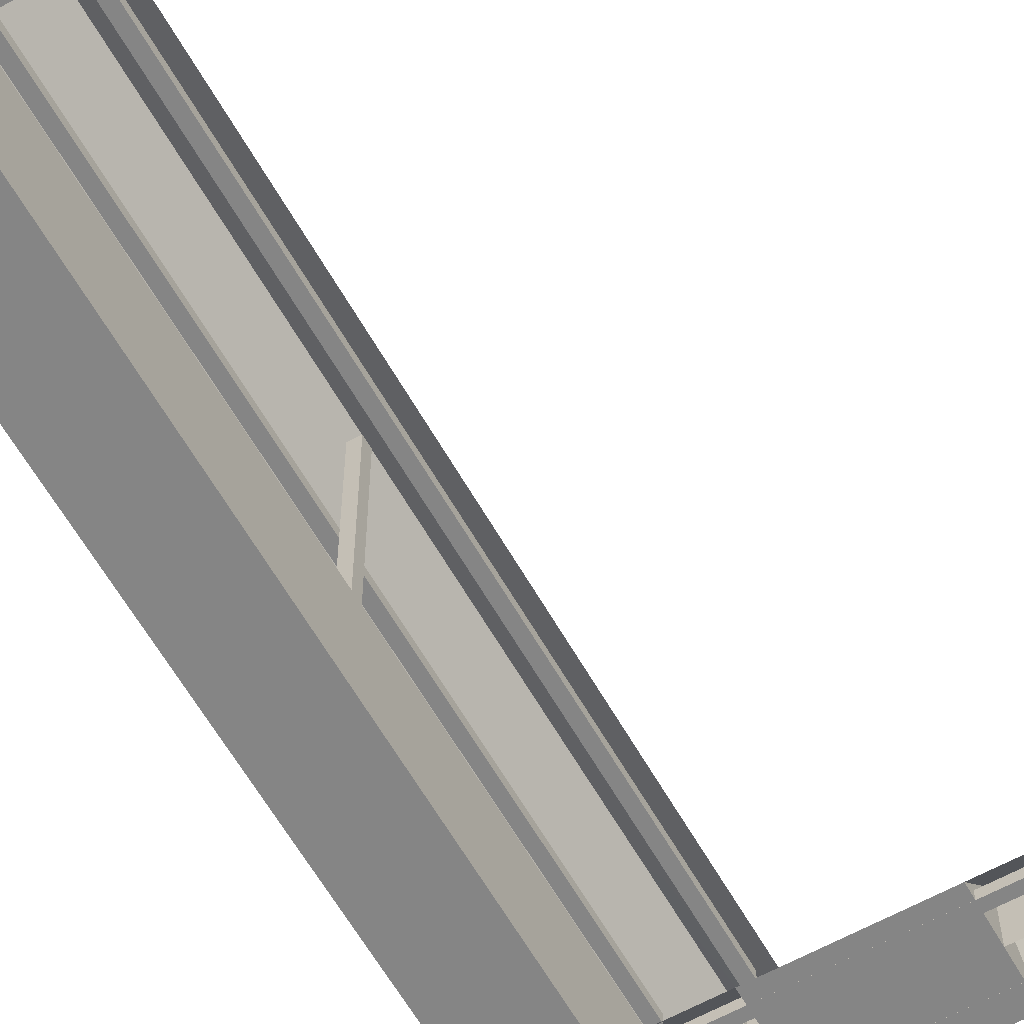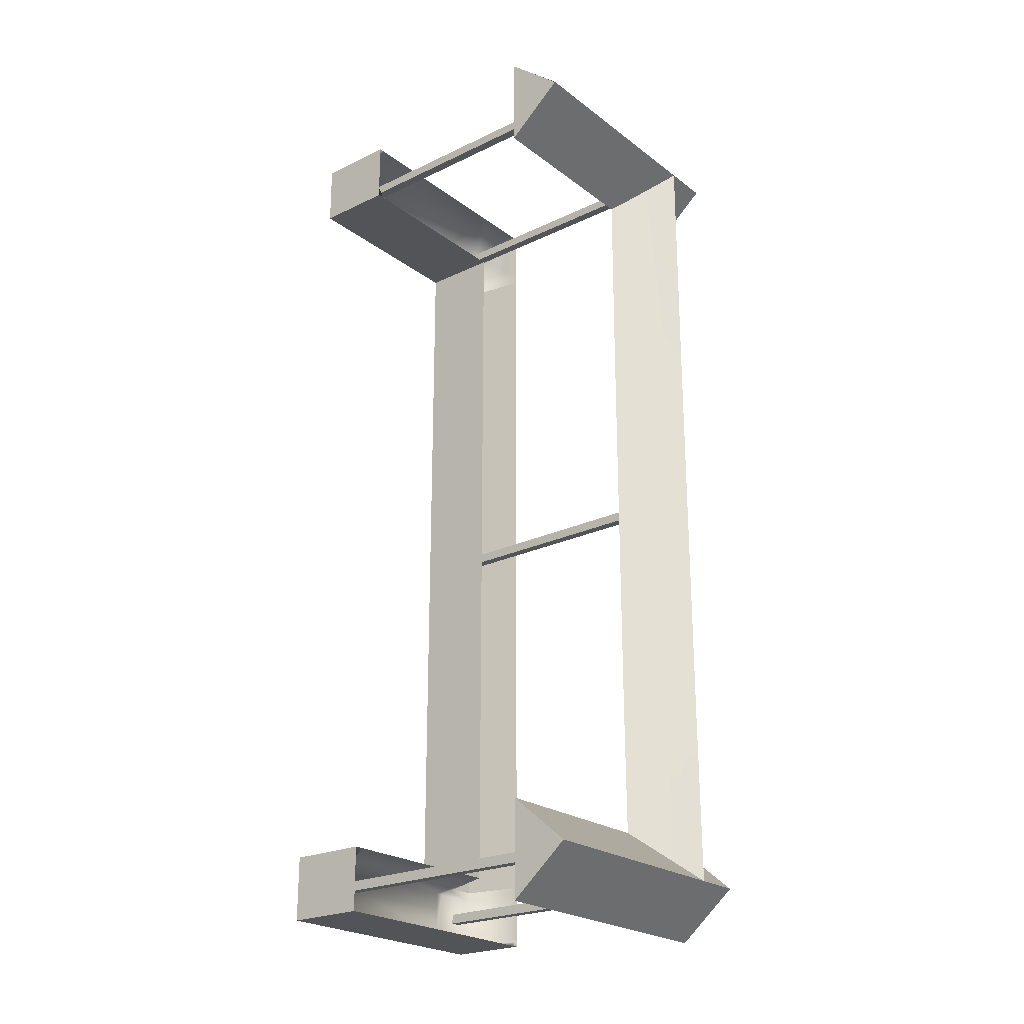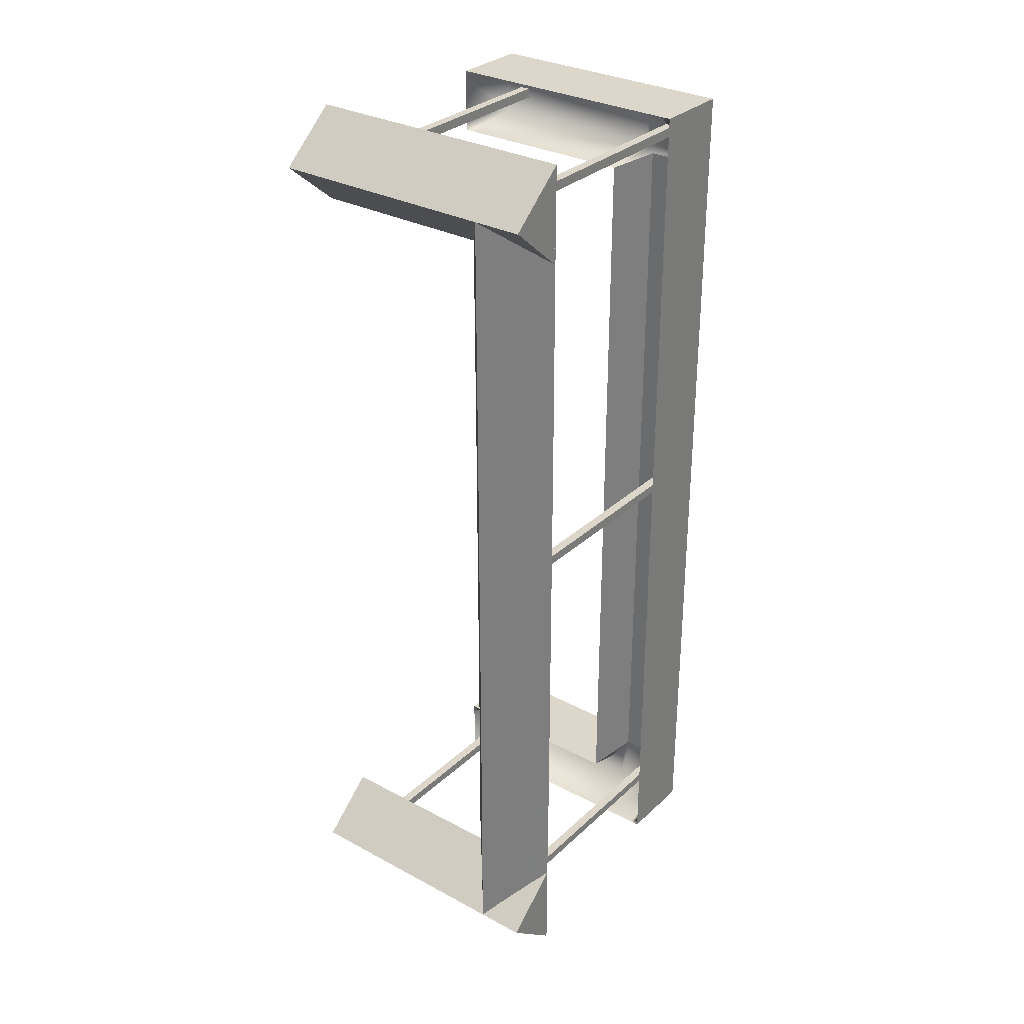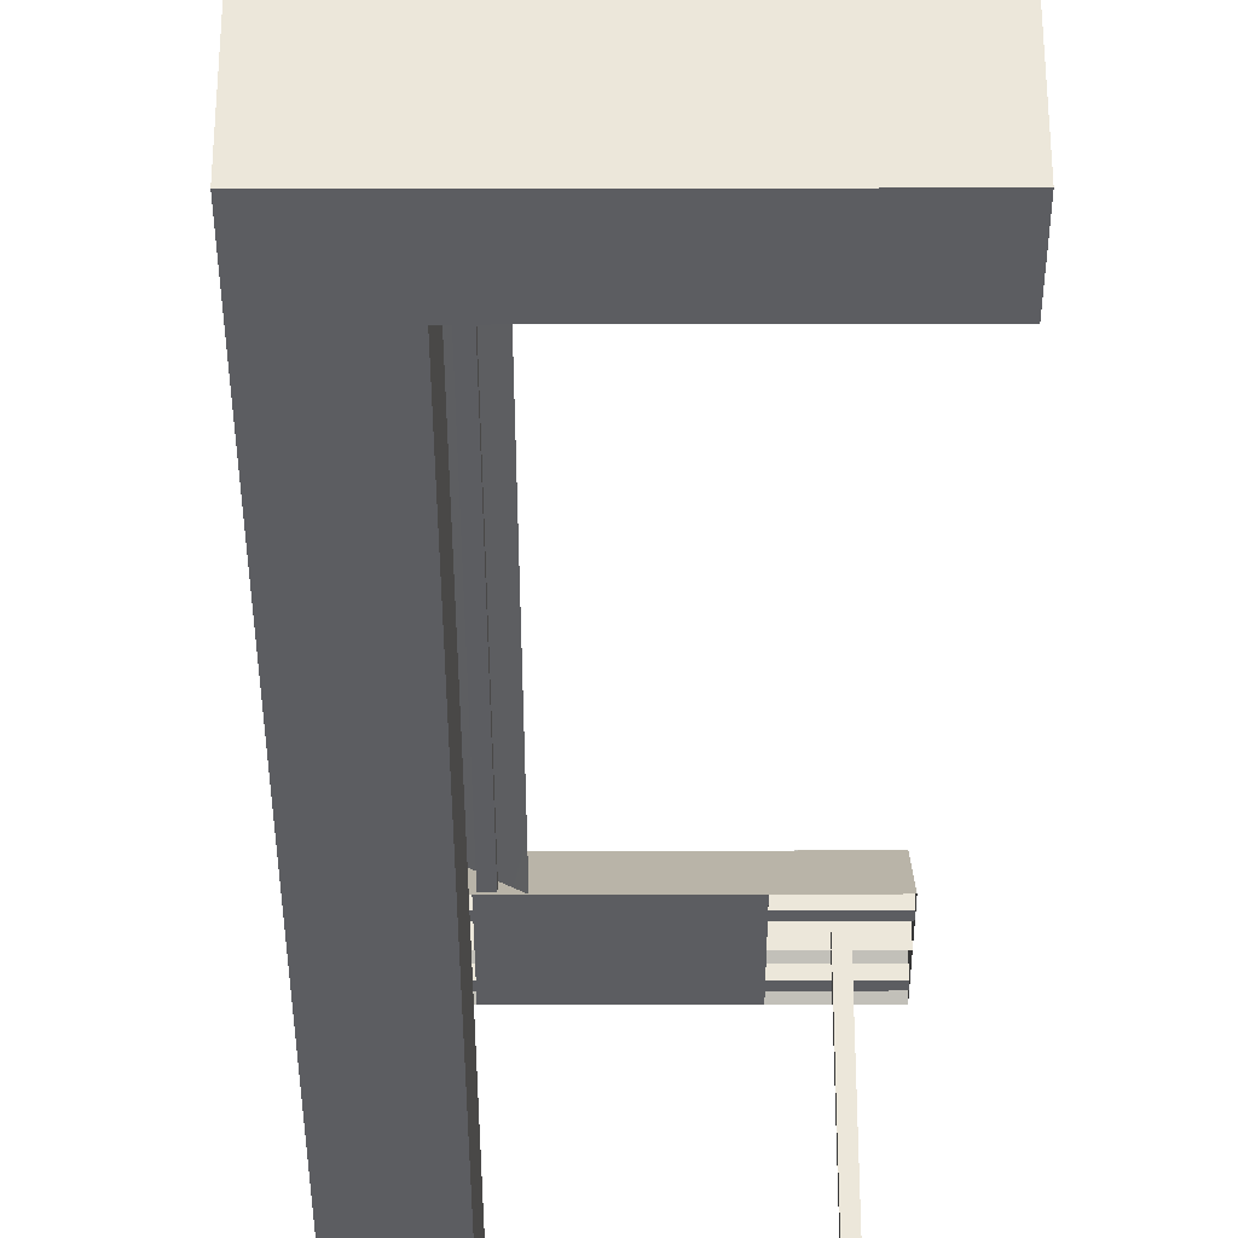
<metadata>
{"format":"obj","ext":"obj","renderer":"f3d","projection":"perspective","resolution":1024,"background":"white","views":[{"elev":-61.7,"azim":29.5,"up":"+Y"},{"elev":-23.5,"azim":128.9,"up":"+Z"},{"elev":30.8,"azim":-142.4,"up":"+Z"},{"elev":-36.8,"azim":0.1,"up":"+Y"}]}
</metadata>
<code>
v  -71.39 0 45.06
v  -72.97 0 45.06
v  -72.97 0 43.9
v  -71.39 0 43.9
v  -71.39 12.41 45.06
v  -71.39 12.41 43.9
v  -72.97 3.039 43.9
v  -72.97 12.41 45.06
v  -71.39 0 35.06
v  -72.97 0 35.06
v  -72.97 12.41 35.06
v  -71.39 12.41 35.06
v  -111.4 0 35.06
v  -111.4 0 36.45
v  -111.4 12.41 36.45
v  -111.4 12.41 35.06
v  -111.4 0 45.06
v  -109.9 0 45.06
v  -109.9 12.41 45.06
v  -111.4 12.41 45.06
v  -101.4 0 45.06
v  -102.5 0 45.06
v  -102.5 0 43.9
v  -101.4 0 43.9
v  -101.4 12.41 35.06
v  -102.5 3.039 35.06
v  -102.5 3.039 36.45
v  -101.4 3.039 36.45
v  -101.4 12.41 45.06
v  -101.4 0 35.06
v  -102.5 0 35.06
v  -102.5 0 -24.98
v  -101.4 0 -24.98
v  -111.4 12.41 -24.98
v  -111.4 0 -24.98
v  -109.9 3.039 35.06
v  -109.9 3.039 -24.98
v  -101.4 12.41 -24.98
v  -102.5 12.41 45.06
v  -111.4 0 43.9
v  -109.9 0 43.9
v  -109.9 3.039 36.45
v  -109.9 0 35.06
v  -109.9 0 -24.98
v  -102.5 3.039 -24.98
v  -101.4 0 36.45
v  -72.97 0 36.45
v  -71.39 12.41 36.45
v  -72.97 3.039 36.45
v  -71.39 0 36.45
v  -111.4 12.41 43.9
v  -102.5 0 36.45
v  -102.5 3.039 43.9
v  -101.4 3.039 43.9
v  -109.9 0 36.45
v  -109.9 3.039 43.9
v  -71.39 0 -95.03
v  -71.39 0 -93.87
v  -72.97 0 -93.87
v  -72.97 0 -95.03
v  -71.39 12.41 -95.03
v  -72.97 12.41 -95.03
v  -72.97 3.039 -93.87
v  -71.39 12.41 -93.87
v  -71.39 0 -85.03
v  -71.39 12.41 -85.03
v  -72.97 12.41 -85.03
v  -72.97 0 -85.03
v  -111.4 0 -85.03
v  -111.4 12.41 -85.03
v  -111.4 12.41 -86.41
v  -111.4 0 -86.41
v  -111.4 0 -95.03
v  -111.4 12.41 -95.03
v  -109.9 12.41 -95.03
v  -109.9 0 -95.03
v  -101.4 0 -95.03
v  -101.4 0 -93.87
v  -102.5 0 -93.87
v  -102.5 0 -95.03
v  -101.4 12.41 -85.03
v  -101.4 3.039 -86.41
v  -102.5 3.039 -86.41
v  -102.5 3.039 -85.03
v  -101.4 12.41 -95.03
v  -101.4 0 -85.03
v  -102.5 0 -85.03
v  -109.9 3.039 -85.03
v  -102.5 12.41 -95.03
v  -109.9 0 -93.87
v  -111.4 0 -93.87
v  -109.9 3.039 -86.41
v  -109.9 0 -85.03
v  -101.4 0 -86.41
v  -72.97 0 -86.41
v  -71.39 12.41 -86.41
v  -72.97 3.039 -86.41
v  -71.39 0 -86.41
v  -111.4 12.41 -93.87
v  -102.5 0 -86.41
v  -101.4 3.039 -93.87
v  -102.5 3.039 -93.87
v  -109.9 0 -86.41
v  -109.9 3.039 -93.87
g Box006
f 1 2 3 4
f 5 6 7 8
f 1 4 6 5
f 9 10 11 12
f 13 14 15 16
f 17 18 19 20
f 21 22 23 24
f 25 26 27 28
f 21 2 8 29
f 30 31 32 33
f 13 16 34 35
f 16 36 37 34
f 25 30 33 38
f 18 22 39 19
f 18 17 40 41
f 36 16 15 42
f 43 13 35 44
f 36 26 45 37
f 22 18 41 23
f 26 36 42 27
f 31 43 44 32
f 22 21 29 39
f 26 25 38 45
f 46 30 10 47
f 48 12 11 49
f 50 9 12 48
f 14 40 51 15
f 52 31 30 46
f 27 53 54 28
f 14 13 43 55
f 15 51 56 42
f 55 43 31 52
f 42 56 53 27
f 24 46 47 3
f 6 48 49 7
f 4 50 48 6
f 23 52 46 24
f 40 14 55 41
f 41 55 52 23
f 40 17 20 51
f 53 39 29 54
f 51 20 19 56
f 56 19 39 53
f 2 21 24 3
f 7 54 29 8
f 10 30 25 11
f 2 1 5 8
f 10 9 50 47
f 11 25 28 49
f 47 50 4 3
f 49 28 54 7
f 57 58 59 60
f 61 62 63 64
f 57 61 64 58
f 65 66 67 68
f 69 70 71 72
f 73 74 75 76
f 77 78 79 80
f 81 82 83 84
f 77 85 62 60
f 86 33 32 87
f 69 35 34 70
f 70 34 37 88
f 81 38 33 86
f 76 75 89 80
f 76 90 91 73
f 88 92 71 70
f 93 44 35 69
f 88 37 45 84
f 80 79 90 76
f 84 83 92 88
f 87 32 44 93
f 80 89 85 77
f 84 45 38 81
f 94 95 68 86
f 96 97 67 66
f 98 96 66 65
f 72 71 99 91
f 100 94 86 87
f 83 82 101 102
f 72 103 93 69
f 71 92 104 99
f 103 100 87 93
f 92 83 102 104
f 78 59 95 94
f 64 63 97 96
f 58 64 96 98
f 79 78 94 100
f 91 90 103 72
f 90 79 100 103
f 91 99 74 73
f 102 101 85 89
f 99 104 75 74
f 104 102 89 75
f 60 59 78 77
f 63 62 85 101
f 68 67 81 86
f 60 62 61 57
f 68 95 98 65
f 67 97 82 81
f 95 59 58 98
f 97 63 101 82
v  -105.5 2.883 -24.19
v  -107 2.883 -24.19
v  -107 2.883 -25.69
v  -105.5 2.883 -25.69
v  -105.5 50.95 -24.19
v  -105.5 50.95 -25.69
v  -107 50.95 -25.69
v  -107 50.95 -24.19
g Box007
f 105 106 107 108
f 109 110 111 112
f 105 108 110 109
f 108 107 111 110
f 107 106 112 111
f 106 105 109 112
v  -105.5 2.98 -89.4
v  -107 2.98 -89.4
v  -107 2.98 -90.9
v  -105.5 2.98 -90.9
v  -105.5 51.04 -89.4
v  -105.5 51.04 -90.9
v  -107 51.04 -90.9
v  -107 51.04 -89.4
g Box008
f 113 114 115 116
f 117 118 119 120
f 113 116 118 117
f 116 115 119 118
f 115 114 120 119
f 114 113 117 120
v  -74.98 3.059 -89.4
v  -76.48 3.059 -89.4
v  -76.48 3.059 -90.9
v  -74.98 3.059 -90.9
v  -74.98 51.12 -89.4
v  -74.98 51.12 -90.9
v  -76.48 51.12 -90.9
v  -76.48 51.12 -89.4
g Box009
f 121 122 123 124
f 125 126 127 128
f 121 124 126 125
f 124 123 127 126
f 123 122 128 127
f 122 121 125 128
v  -105.5 2.919 40.87
v  -107 2.919 40.87
v  -107 2.919 39.37
v  -105.5 2.919 39.37
v  -105.5 50.98 40.87
v  -105.5 50.98 39.37
v  -107 50.98 39.37
v  -107 50.98 40.87
g Box010
f 129 130 131 132
f 133 134 135 136
f 129 132 134 133
f 132 131 135 134
f 131 130 136 135
f 130 129 133 136
v  -75.79 3.074 40.87
v  -77.29 3.074 40.87
v  -77.29 3.074 39.37
v  -75.79 3.074 39.37
v  -75.79 51.14 40.87
v  -75.79 51.14 39.37
v  -77.29 51.14 39.37
v  -77.29 51.14 40.87
g Box011
f 137 138 139 140
f 141 142 143 144
f 137 140 142 141
f 140 139 143 142
f 139 138 144 143
f 138 137 141 144
v  -81.29 53.84 40.11
v  -70.44 53.84 40.11
v  -70.44 51.6 38.23
v  -81.29 51.6 38.23
v  -70.44 49.37 36.36
v  -81.29 49.37 36.36
v  -70.44 47.13 34.48
v  -81.29 47.13 34.48
v  -70.44 44.9 32.6
v  -81.29 44.9 32.6
v  -92.14 53.84 40.11
v  -92.14 51.6 38.23
v  -92.14 49.37 36.36
v  -92.14 47.13 34.48
v  -92.14 44.9 32.6
v  -103 53.84 40.11
v  -103 51.6 38.23
v  -103 49.37 36.36
v  -103 47.13 34.48
v  -103 44.9 32.6
v  -113.8 53.84 40.11
v  -113.8 51.6 38.23
v  -113.8 49.37 36.36
v  -113.8 47.13 34.48
v  -113.8 44.9 32.6
v  -70.44 53.81 40.11
v  -81.29 53.81 40.11
v  -81.29 44.9 40.11
v  -92.14 44.9 40.11
v  -103 44.9 40.11
v  -103 53.75 40.11
v  -113.8 53.75 40.11
v  -70.44 53.75 40.11
v  -70.44 48.77 44.36
v  -81.29 48.77 44.36
v  -81.29 53.75 40.11
v  -81.29 44.9 47.61
v  -92.14 44.9 47.61
v  -103 44.9 47.61
v  -103 48.77 44.36
v  -113.8 48.77 44.36
v  -70.44 44.9 40.11
v  -70.44 44.9 47.61
v  -113.8 44.9 47.61
v  -113.8 44.9 40.11
g Plane001
f 145 146 147 148
f 148 147 149 150
f 150 149 151 152
f 152 151 153 154
f 155 145 148 156
f 156 148 150 157
f 157 150 152 158
f 158 152 154 159
f 160 155 156 161
f 161 156 157 162
f 162 157 158 163
f 163 158 159 164
f 165 160 161 166
f 166 161 162 167
f 167 162 163 168
f 168 163 164 169
f 150 149 170 171
f 159 154 172 173
f 164 159 173 174
f 167 162 175 176
f 177 178 179 180
f 172 181 182 173
f 173 182 183 174
f 175 184 185 176
f 154 153 149 150
f 153 186 170 149
f 186 172 171 170
f 172 154 150 171
f 187 181 179 178
f 181 172 180 179
f 172 186 177 180
f 186 187 178 177
f 169 164 162 167
f 164 174 175 162
f 174 183 184 175
f 183 188 185 184
f 188 189 176 185
f 189 169 167 176
v  -81.29 44.9 47.61
v  -70.44 44.9 47.61
v  -70.44 47.13 45.74
v  -81.29 47.13 45.74
v  -70.44 49.37 43.86
v  -81.29 49.37 43.86
v  -70.44 51.6 41.99
v  -81.29 51.6 41.99
v  -70.44 53.84 40.11
v  -81.29 53.84 40.11
v  -92.14 44.9 47.61
v  -92.14 47.13 45.74
v  -92.14 49.37 43.86
v  -92.14 51.6 41.99
v  -92.14 53.84 40.11
v  -103 44.9 47.61
v  -103 47.13 45.74
v  -103 49.37 43.86
v  -103 51.6 41.99
v  -103 53.84 40.11
v  -113.8 44.9 47.61
v  -113.8 47.13 45.74
v  -113.8 49.37 43.86
v  -113.8 51.6 41.99
v  -113.8 53.84 40.11
g Plane002
f 190 191 192 193
f 193 192 194 195
f 195 194 196 197
f 197 196 198 199
f 200 190 193 201
f 201 193 195 202
f 202 195 197 203
f 203 197 199 204
f 205 200 201 206
f 206 201 202 207
f 207 202 203 208
f 208 203 204 209
f 210 205 206 211
f 211 206 207 212
f 212 207 208 213
f 213 208 209 214
v  -106.3 53.74 0.6791
v  -106.3 53.84 40.11
v  -104.5 51.5 38.15
v  -104.5 51.5 0.6791
v  -102.6 49.26 36.27
v  -102.6 49.26 0.6791
v  -100.7 47.03 34.39
v  -100.7 47.03 0.6791
v  -98.83 44.9 32.6
v  -98.83 44.79 0.6791
v  -106.3 53.74 -31.25
v  -104.5 51.5 -31.25
v  -102.6 49.26 -31.25
v  -100.7 47.03 -31.25
v  -98.83 44.79 -31.25
v  -106.3 53.74 -63.17
v  -104.5 51.5 -63.17
v  -102.6 49.26 -63.17
v  -100.7 47.03 -63.17
v  -98.83 44.79 -63.17
v  -106.3 53.85 -90.18
v  -104.5 51.5 -88.21
v  -102.6 49.26 -86.33
v  -100.7 47.03 -84.46
v  -98.83 44.91 -82.68
g Plane003
f 215 216 217 218
f 218 217 219 220
f 220 219 221 222
f 222 221 223 224
f 225 215 218 226
f 226 218 220 227
f 227 220 222 228
f 228 222 224 229
f 230 225 226 231
f 231 226 227 232
f 232 227 228 233
f 233 228 229 234
f 235 230 231 236
f 236 231 232 237
f 237 232 233 238
f 238 233 234 239
v  -113.8 44.79 0.679
v  -113.8 44.9 32.6
v  -112 47.03 34.39
v  -112 47.03 0.679
v  -110.1 49.26 36.27
v  -110.1 49.26 0.679
v  -108.2 51.5 38.15
v  -108.2 51.5 0.679
v  -106.3 53.84 40.11
v  -106.3 53.74 0.679
v  -113.8 44.79 -31.25
v  -112 47.03 -31.25
v  -110.1 49.26 -31.25
v  -108.2 51.5 -31.25
v  -106.3 53.74 -31.25
v  -113.8 44.79 -63.17
v  -112 47.03 -63.17
v  -110.1 49.26 -63.17
v  -108.2 51.5 -63.17
v  -106.3 53.74 -63.17
v  -113.8 44.91 -82.68
v  -112 47.03 -84.46
v  -110.1 49.26 -86.33
v  -108.2 51.5 -88.21
v  -106.3 53.85 -90.18
g Plane004
f 240 241 242 243
f 243 242 244 245
f 245 244 246 247
f 247 246 248 249
f 250 240 243 251
f 251 243 245 252
f 252 245 247 253
f 253 247 249 254
f 255 250 251 256
f 256 251 252 257
f 257 252 253 258
f 258 253 254 259
f 260 255 256 261
f 261 256 257 262
f 262 257 258 263
f 263 258 259 264
v  -81.29 53.85 -90.18
v  -70.44 53.85 -90.18
v  -70.44 51.61 -92.06
v  -81.29 51.61 -92.06
v  -70.44 49.38 -93.93
v  -81.29 49.38 -93.93
v  -70.44 47.14 -95.81
v  -81.29 47.14 -95.81
v  -70.44 44.91 -97.69
v  -81.29 44.91 -97.69
v  -92.14 53.85 -90.18
v  -92.14 51.61 -92.06
v  -92.14 49.38 -93.93
v  -92.14 47.14 -95.81
v  -92.14 44.91 -97.69
v  -103 53.85 -90.18
v  -103 51.61 -92.06
v  -103 49.38 -93.93
v  -103 47.14 -95.81
v  -103 44.91 -97.69
v  -113.8 53.85 -90.18
v  -113.8 51.61 -92.06
v  -113.8 49.38 -93.93
v  -113.8 47.14 -95.81
v  -113.8 44.91 -97.69
v  -81.29 49.38 -93.93
v  -70.44 49.38 -93.93
v  -70.44 53.76 -90.18
v  -81.29 53.76 -90.18
v  -81.29 44.91 -90.18
v  -92.14 44.91 -90.18
v  -103 44.91 -90.18
v  -113.8 49.38 -93.93
v  -103 49.38 -93.93
v  -103 53.76 -90.18
v  -113.8 53.76 -90.18
v  -70.44 44.91 -90.18
v  -113.8 44.91 -90.18
g Plane005
f 265 266 267 268
f 268 267 269 270
f 270 269 271 272
f 272 271 273 274
f 275 265 268 276
f 276 268 270 277
f 277 270 272 278
f 278 272 274 279
f 280 275 276 281
f 281 276 277 282
f 282 277 278 283
f 283 278 279 284
f 285 280 281 286
f 286 281 282 287
f 287 282 283 288
f 288 283 284 289
f 290 291 292 293
f 279 274 294 295
f 284 279 295 296
f 297 298 299 300
f 274 273 291 290
f 273 301 292 291
f 301 294 293 292
f 294 274 290 293
f 289 284 298 297
f 284 296 299 298
f 296 302 300 299
f 302 289 297 300
v  -81.29 44.91 -82.68
v  -70.44 44.91 -82.68
v  -70.44 47.14 -84.55
v  -81.29 47.14 -84.55
v  -70.44 49.38 -86.43
v  -81.29 49.38 -86.43
v  -70.44 51.61 -88.3
v  -81.29 51.61 -88.3
v  -70.44 53.85 -90.18
v  -81.29 53.85 -90.18
v  -92.14 44.91 -82.68
v  -92.14 47.14 -84.55
v  -92.14 49.38 -86.43
v  -92.14 51.61 -88.3
v  -92.14 53.85 -90.18
v  -103 44.91 -82.68
v  -103 47.14 -84.55
v  -103 49.38 -86.43
v  -103 51.61 -88.3
v  -103 53.85 -90.18
v  -113.8 44.91 -82.68
v  -113.8 47.14 -84.55
v  -113.8 49.38 -86.43
v  -113.8 51.61 -88.3
v  -113.8 53.85 -90.18
v  -70.44 49.38 -86.43
v  -81.29 49.38 -86.43
v  -92.14 44.91 -90.18
v  -81.29 44.91 -90.18
v  -103 44.91 -90.18
v  -103 49.38 -86.43
v  -113.8 49.38 -86.43
v  -70.44 44.91 -90.18
v  -113.8 44.91 -90.18
g Plane006
f 303 304 305 306
f 306 305 307 308
f 308 307 309 310
f 310 309 311 312
f 313 303 306 314
f 314 306 308 315
f 315 308 310 316
f 316 310 312 317
f 318 313 314 319
f 319 314 315 320
f 320 315 316 321
f 321 316 317 322
f 323 318 319 324
f 324 319 320 325
f 325 320 321 326
f 326 321 322 327
f 328 329 312 311
f 303 313 330 331
f 313 318 332 330
f 333 334 327 322
f 304 303 329 328
f 303 331 312 329
f 331 335 311 312
f 335 304 328 311
f 318 323 334 333
f 323 336 327 334
f 336 332 322 327
f 332 318 333 322
v  -113.8 44.9 -94.26
v  -113.8 46.4 -94.26
v  -113.8 46.4 -95.76
v  -113.8 44.9 -95.76
v  -70.47 44.9 -94.26
v  -70.47 44.9 -95.76
v  -70.47 46.4 -95.76
v  -70.47 46.4 -94.26
g Box012
f 337 338 339 340
f 341 342 343 344
f 337 340 342 341
f 340 339 343 342
f 339 338 344 343
f 338 337 341 344
v  -113.8 44.9 -84.76
v  -113.8 46.4 -84.76
v  -113.8 46.4 -86.26
v  -113.8 44.9 -86.26
v  -70.47 44.9 -84.76
v  -70.47 44.9 -86.26
v  -70.47 46.4 -86.26
v  -70.47 46.4 -84.76
g Box013
f 345 346 347 348
f 349 350 351 352
f 345 348 350 349
f 348 347 351 350
f 347 346 352 351
f 346 345 349 352
v  -110.2 45.25 -83.16
v  -111.7 45.25 -83.16
v  -111.7 46.75 -83.16
v  -110.2 46.75 -83.16
v  -110.2 45.25 32.68
v  -110.2 46.75 32.68
v  -111.7 46.75 32.68
v  -111.7 45.25 32.68
g Box014
f 353 354 355 356
f 357 358 359 360
f 353 356 358 357
f 356 355 359 358
f 355 354 360 359
f 354 353 357 360
v  -101.1 45.25 -83.16
v  -102.6 45.25 -83.16
v  -102.6 46.75 -83.16
v  -101.1 46.75 -83.16
v  -101.1 45.25 32.68
v  -101.1 46.75 32.68
v  -102.6 46.75 32.68
v  -102.6 45.25 32.68
g Box015
f 361 362 363 364
f 365 366 367 368
f 361 364 366 365
f 364 363 367 366
f 363 362 368 367
f 362 361 365 368
v  -113.8 44.9 36.71
v  -113.8 46.4 36.71
v  -113.8 46.4 35.21
v  -113.8 44.9 35.21
v  -70.47 44.9 36.71
v  -70.47 44.9 35.21
v  -70.47 46.4 35.21
v  -70.47 46.4 36.71
g Box016
f 369 370 371 372
f 373 374 375 376
f 369 372 374 373
f 372 371 375 374
f 371 370 376 375
f 370 369 373 376
v  -113.8 44.9 46.21
v  -113.8 46.4 46.21
v  -113.8 46.4 44.71
v  -113.8 44.9 44.71
v  -70.47 44.9 46.21
v  -70.47 44.9 44.71
v  -70.47 46.4 44.71
v  -70.47 46.4 46.21
g Box017
f 377 378 379 380
f 381 382 383 384
f 377 380 382 381
f 380 379 383 382
f 379 378 384 383
f 378 377 381 384

</code>
